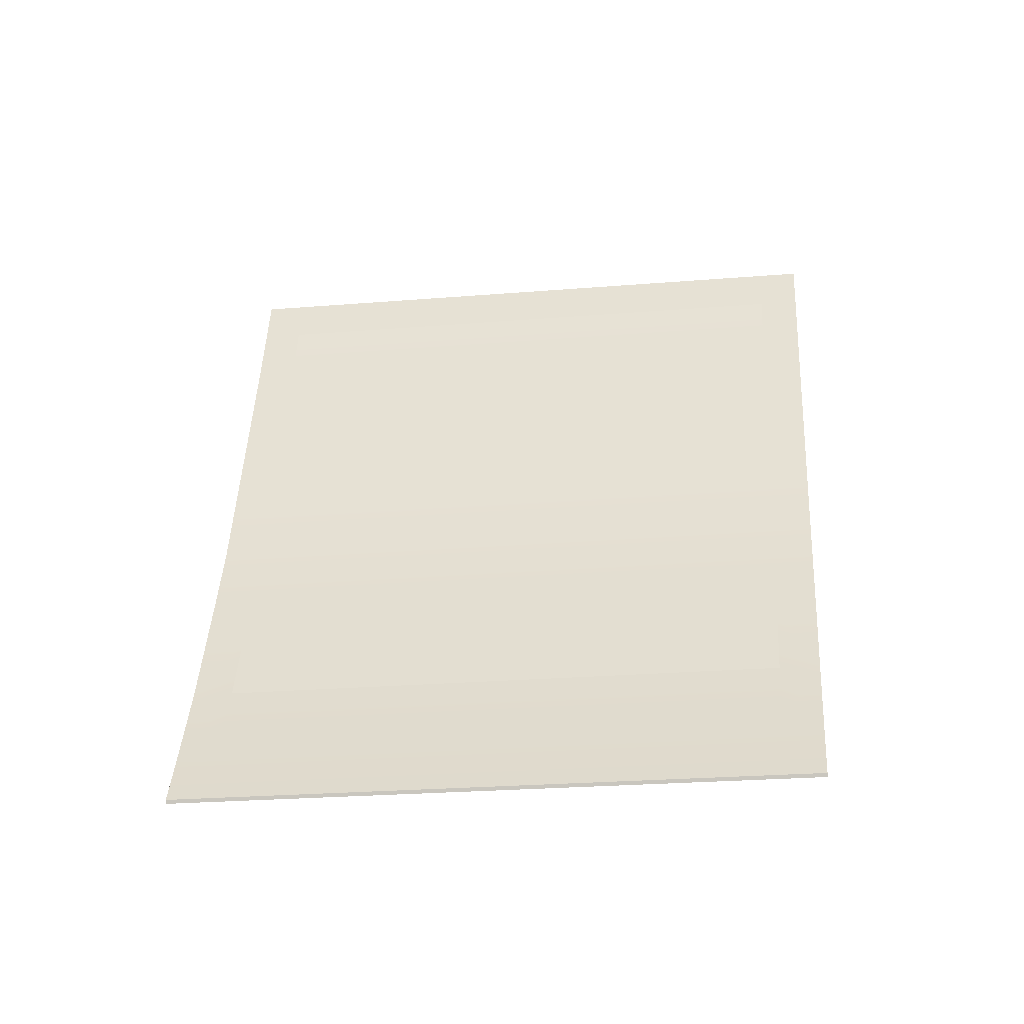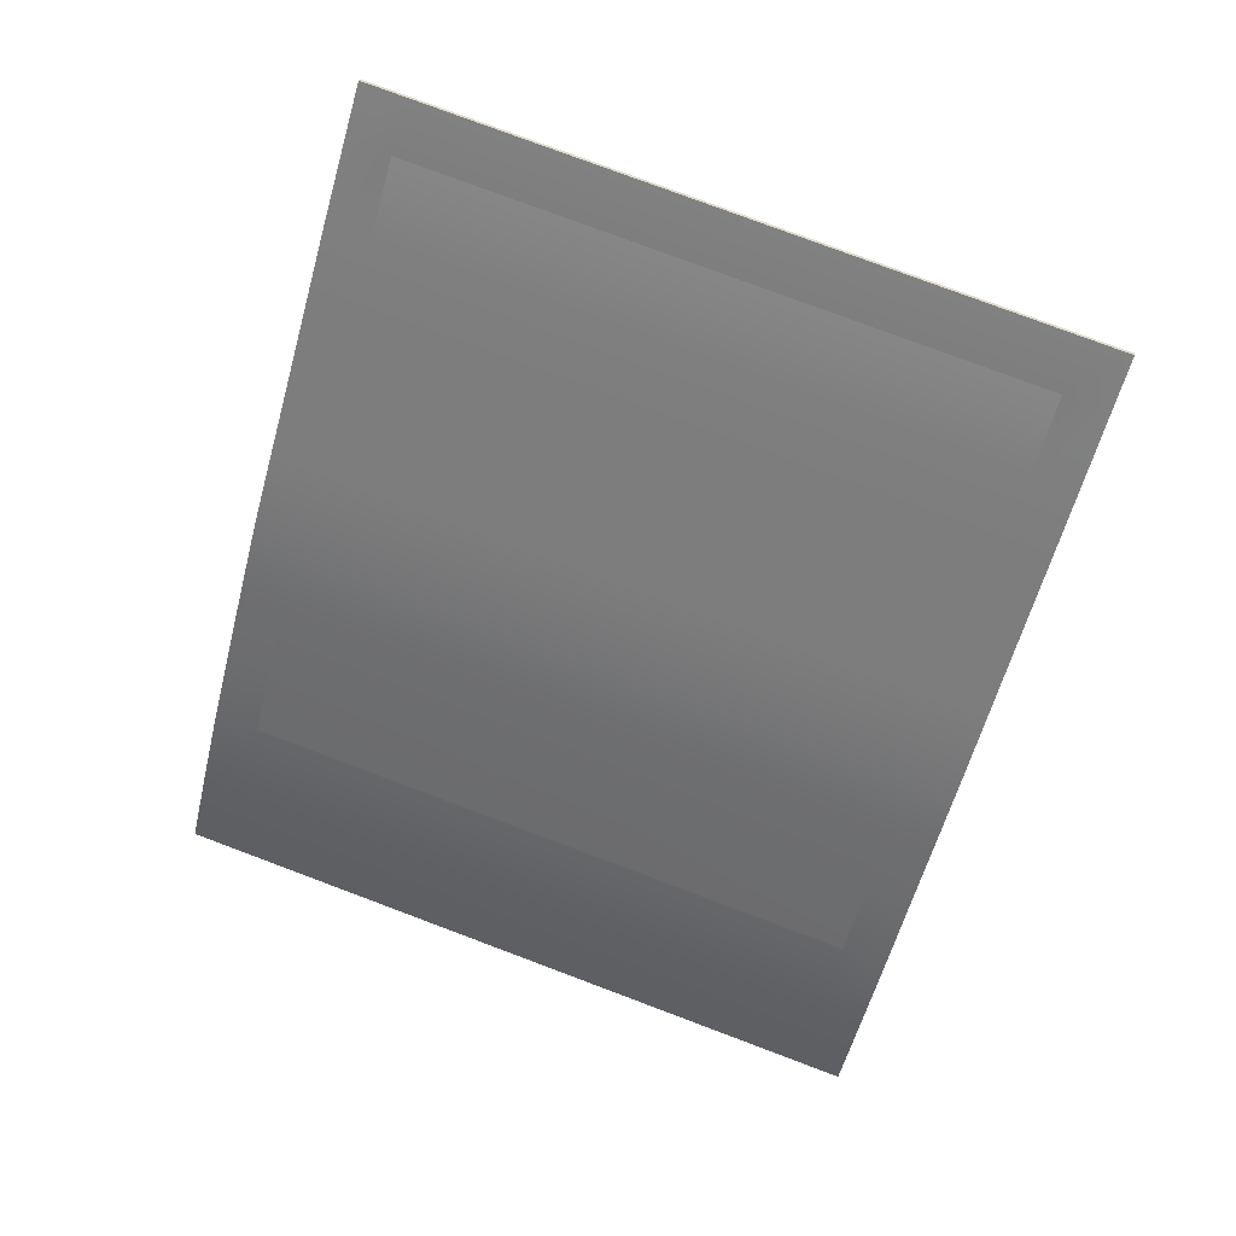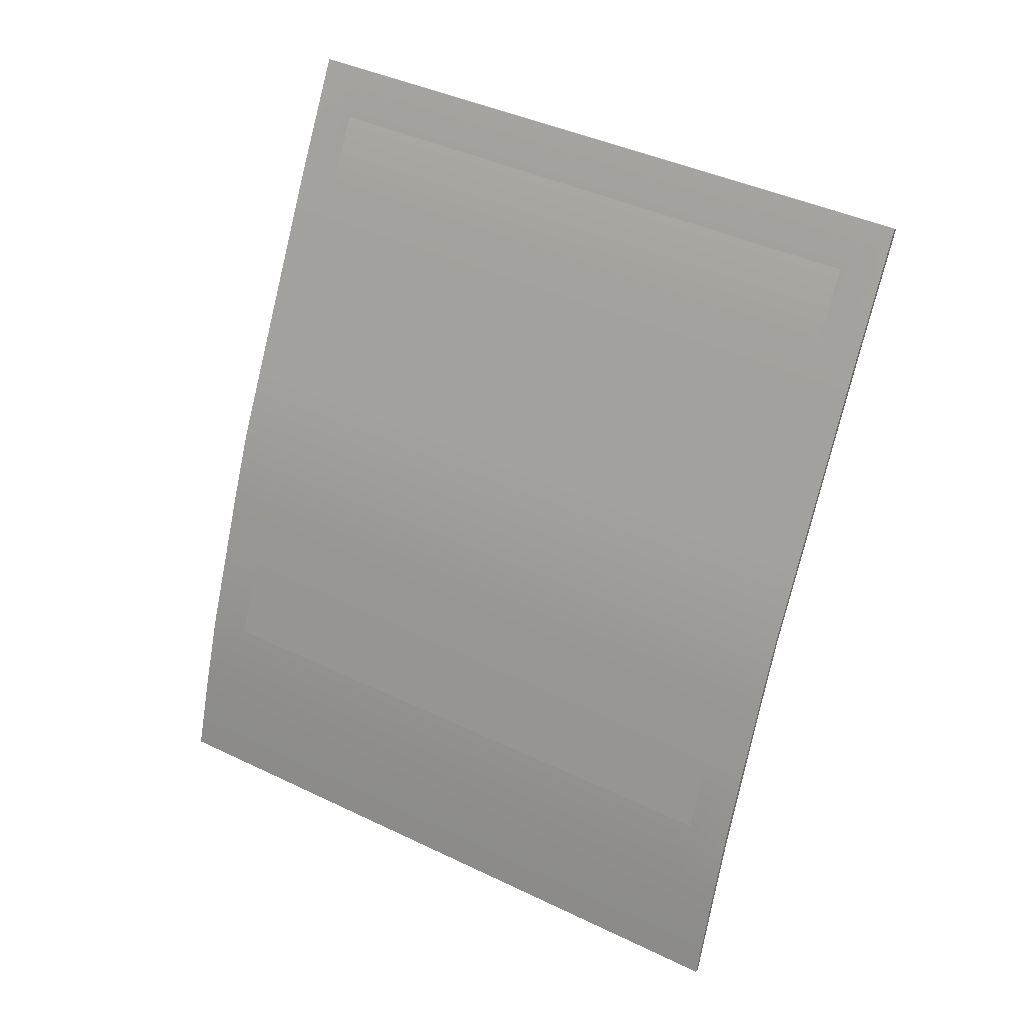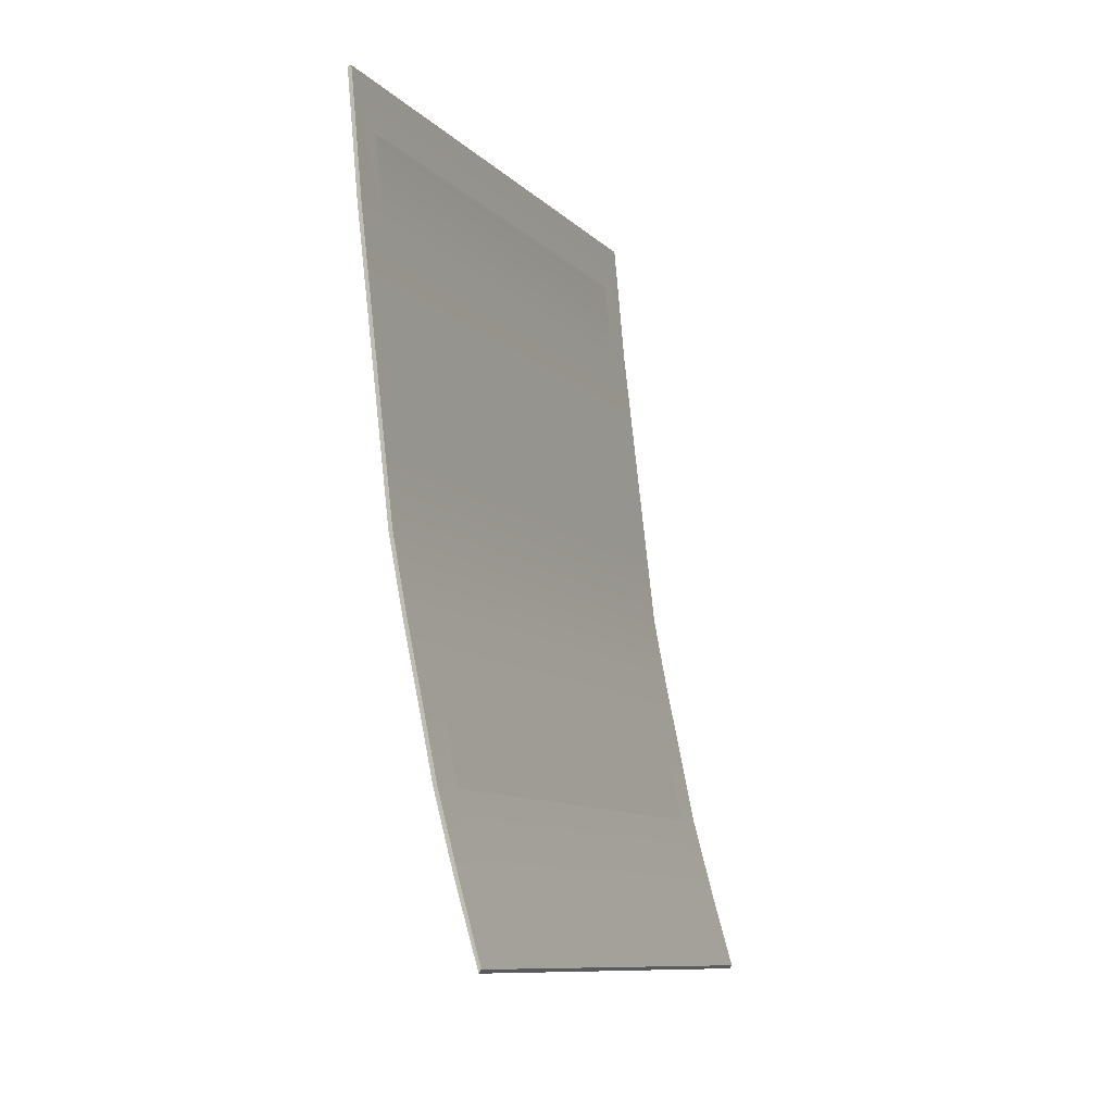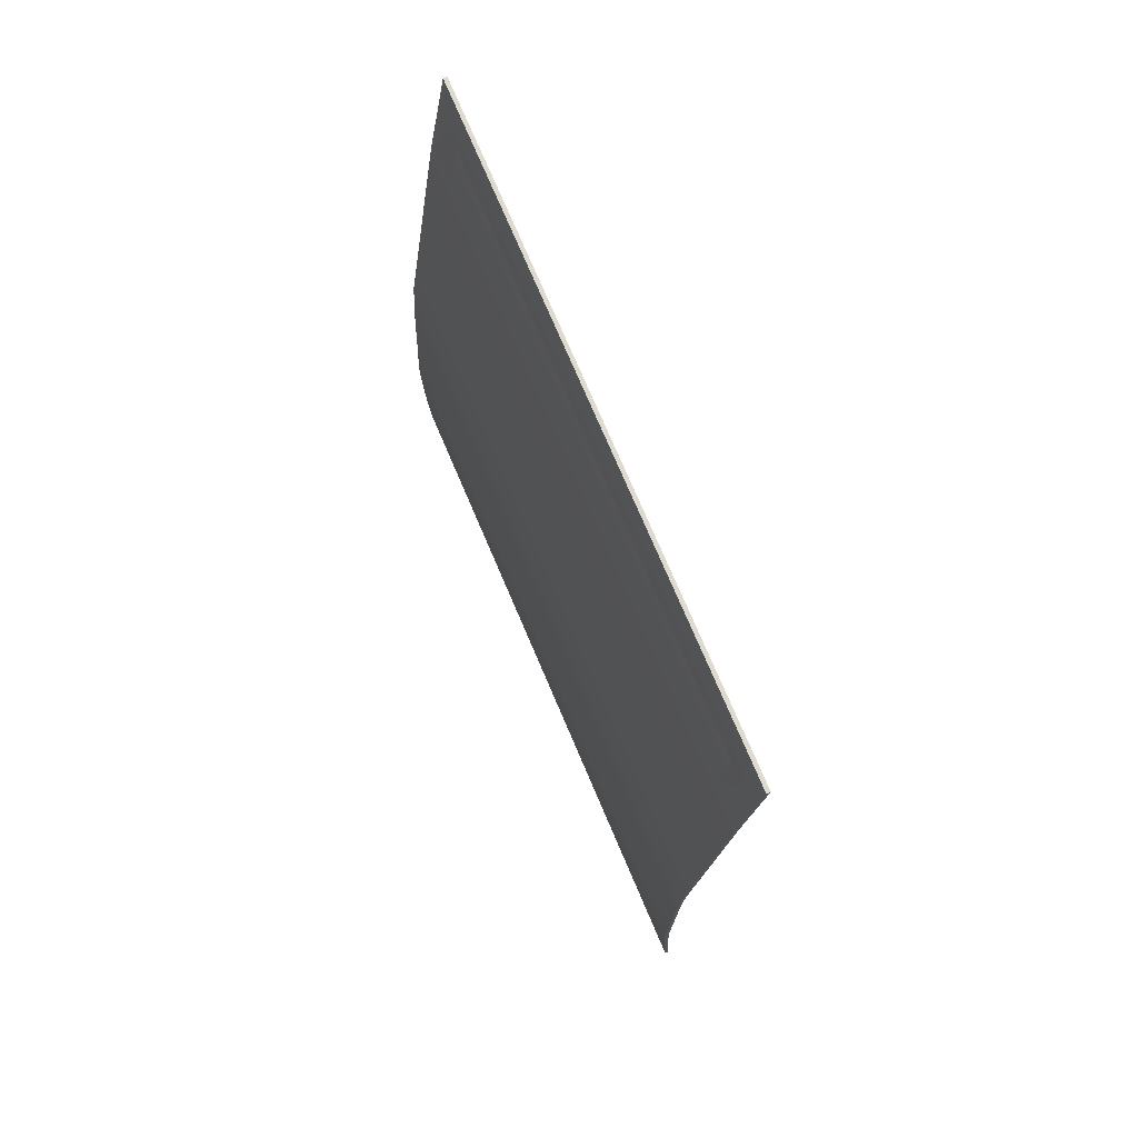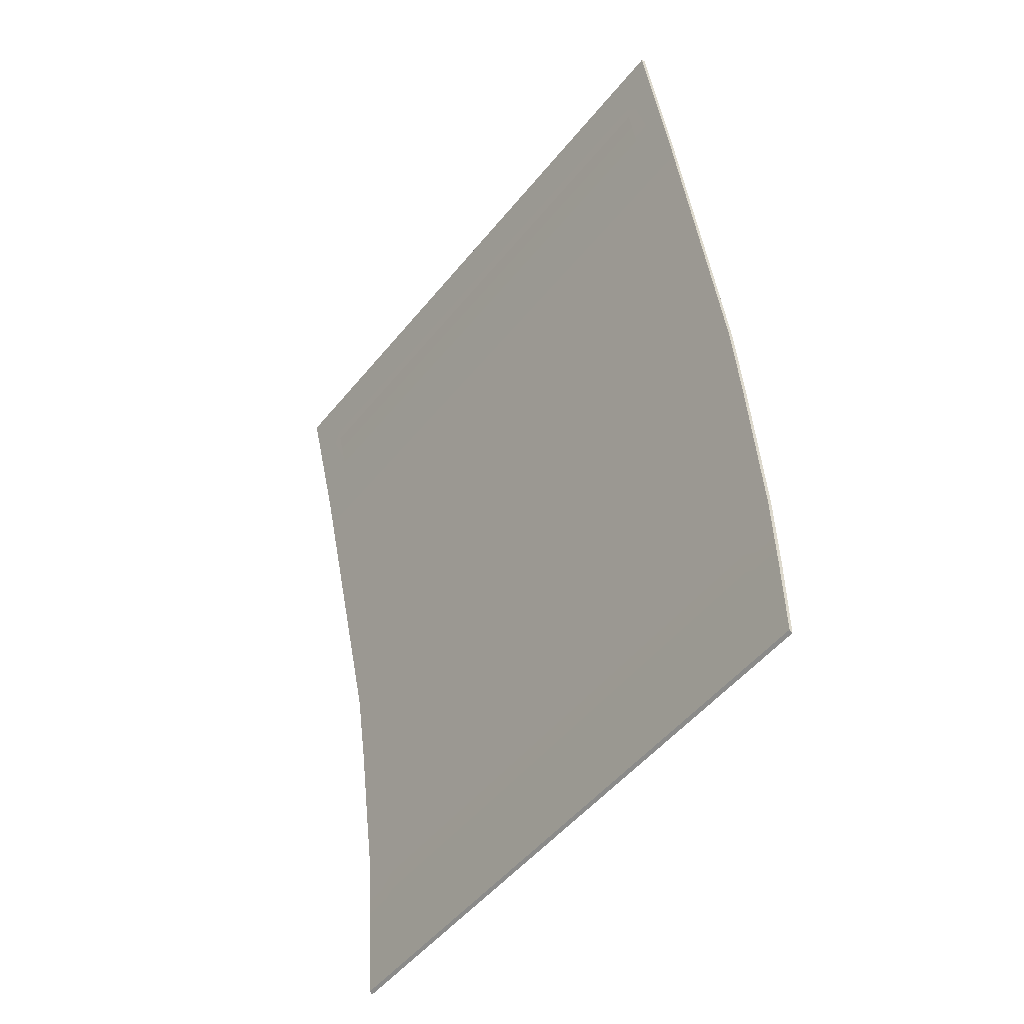
<metadata>
{"format":"obj","ext":"obj","renderer":"f3d","projection":"perspective","resolution":1024,"background":"white","views":[{"elev":47.8,"azim":18.0,"up":"+Z"},{"elev":28.1,"azim":-173.9,"up":"+Y"},{"elev":7.6,"azim":-159.0,"up":"+Y"},{"elev":-25.6,"azim":-74.7,"up":"+Y"},{"elev":57.5,"azim":-121.6,"up":"+Y"},{"elev":-27.5,"azim":44.9,"up":"+Y"}]}
</metadata>
<code>
o Object_5
v -6.805 0.4093 0.2871
v -5.572 0.7541 0.4524
v -5.608 0.8445 0.5291
v -6.84 0.4997 0.3638
v 11.68 5.581 2.767
v 11.65 5.672 2.844
v 12.91 5.926 2.933
v 12.88 6.016 3.009
v -13.33 24.73 -1.771
v -12.09 25.08 -1.606
v -12.08 25.08 -1.729
v -13.31 24.73 -1.894
v 5.16 29.9 0.7089
v 5.176 29.9 0.5863
v 6.392 30.25 0.8743
v 6.409 30.25 0.7516
v 12.88 6.016 3.009
v 12.91 5.926 2.933
v 12.31 8.339 2.42
v 12.29 8.339 2.542
v 6.83 28.68 0.8982
v 6.846 28.68 0.7755
v 6.409 30.25 0.7516
v 6.392 30.25 0.8743
v 11.1 12.97 1.813
v 11.69 10.71 2.102
v 11.71 10.71 1.979
v 11.12 12.97 1.691
v 8.687 21.95 1.097
v 9.303 19.71 1.182
v 9.32 19.7 1.059
v 8.703 21.95 0.9746
v 7.454 26.44 0.9275
v 8.07 24.19 1.012
v 8.087 24.19 0.8897
v 7.47 26.44 0.8048
v 9.92 17.46 1.267
v 10.51 15.22 1.518
v 10.53 15.22 1.395
v 9.936 17.46 1.144
v -6.805 0.4093 0.2871
v -6.84 0.4997 0.3638
v -7.426 2.823 -0.1031
v -7.409 2.823 -0.2258
v -13.31 24.73 -1.894
v -12.87 23.17 -1.87
v -12.89 23.17 -1.747
v -13.33 24.73 -1.771
v -8.011 5.195 -0.6661
v -8.027 5.195 -0.5435
v -8.616 7.456 -0.8321
v -8.6 7.456 -0.9548
v -10.4 14.19 -1.586
v -10.42 14.19 -1.463
v -11.03 16.43 -1.548
v -11.02 16.43 -1.671
v -11.63 18.68 -1.756
v -11.65 18.68 -1.633
v -12.26 20.92 -1.718
v -12.25 20.92 -1.841
v -9.188 9.7 -1.25
v -9.205 9.7 -1.127
v -9.799 11.94 -1.378
v -9.782 11.94 -1.501
v -6.193 3.167 0.06222
v -7.426 2.823 -0.1031
v -6.84 0.4997 0.3638
v -5.608 0.8445 0.5291
v 11.06 7.995 2.377
v 11.65 5.672 2.844
v 12.88 6.016 3.009
v 12.29 8.339 2.542
v 5.16 29.9 0.7089
v 5.597 28.34 0.7328
v 6.83 28.68 0.8982
v 6.392 30.25 0.8743
v -12.09 25.08 -1.606
v -11.66 23.51 -1.582
v -12.89 23.17 -1.747
v -13.33 24.73 -1.771
v 9.87 12.63 1.648
v 10.46 10.37 1.937
v 11.69 10.71 2.102
v 11.1 12.97 1.813
v -7.384 7.801 -0.6668
v -8.616 7.456 -0.8321
v -8.027 5.195 -0.5435
v -6.795 5.54 -0.3782
v 7.454 21.6 0.9319
v 8.071 19.36 1.017
v 9.303 19.71 1.182
v 8.687 21.95 1.097
v -9.799 16.78 -1.383
v -11.03 16.43 -1.548
v -10.42 14.19 -1.463
v -9.183 14.53 -1.298
v 6.221 26.09 0.7622
v 6.838 23.85 0.847
v 8.07 24.19 1.012
v 7.454 26.44 0.9275
v -11.03 21.27 -1.553
v -12.26 20.92 -1.718
v -11.65 18.68 -1.633
v -10.42 19.02 -1.468
v 8.687 17.12 1.102
v 9.281 14.87 1.353
v 10.51 15.22 1.518
v 9.92 17.46 1.267
v -8.566 12.29 -1.213
v -9.799 11.94 -1.378
v -9.205 9.7 -1.127
v -7.972 10.04 -0.9621
v -5.572 0.7541 0.4524
v -6.805 0.4093 0.2871
v -7.409 2.823 -0.2258
v -6.177 3.167 -0.06043
v 11.68 5.581 2.767
v 11.08 7.994 2.254
v 12.91 5.926 2.933
v 12.31 8.339 2.42
v -13.31 24.73 -1.894
v -12.08 25.08 -1.729
v -11.64 23.51 -1.705
v -12.87 23.17 -1.87
v 5.176 29.9 0.5863
v 5.614 28.34 0.6102
v 6.846 28.68 0.7755
v 6.409 30.25 0.7516
v -6.779 5.54 -0.5008
v -8.011 5.195 -0.6661
v -8.6 7.456 -0.9548
v -7.368 7.8 -0.7894
v 11.71 10.71 1.979
v 10.48 10.37 1.814
v 9.886 12.63 1.525
v 11.12 12.97 1.691
v -9.166 14.53 -1.421
v -10.4 14.19 -1.586
v -11.02 16.43 -1.671
v -9.783 16.78 -1.506
v 9.32 19.7 1.059
v 8.087 19.36 0.8942
v 7.471 21.6 0.8093
v 8.703 21.95 0.9746
v -10.4 19.02 -1.59
v -11.63 18.68 -1.756
v -12.25 20.92 -1.841
v -11.02 21.27 -1.675
v 8.087 24.19 0.8897
v 6.854 23.85 0.7244
v 6.238 26.09 0.6395
v 7.47 26.44 0.8048
v -7.956 10.04 -1.085
v -9.188 9.7 -1.25
v -9.782 11.94 -1.501
v -8.55 12.29 -1.336
v 10.53 15.22 1.395
v 9.298 14.87 1.23
v 8.704 17.12 0.979
v 9.936 17.46 1.144
v -7.384 7.801 -0.6668
v -6.795 5.54 -0.3804
v 10.46 10.37 1.934
v 9.87 12.63 1.648
v -9.799 16.78 -1.383
v -9.183 14.53 -1.298
v 8.071 19.36 1.017
v 7.454 21.6 0.9319
v -11.03 21.27 -1.553
v -10.42 19.02 -1.468
v 6.838 23.85 0.847
v 6.221 26.09 0.7622
v -8.566 12.29 -1.213
v -7.972 10.04 -0.9621
v 9.281 14.87 1.353
v 8.687 17.12 1.102
v -11.66 23.51 -1.582
v 5.597 28.34 0.7328
v 10.47 10.37 1.824
v -6.779 5.54 -0.498
v -7.368 7.8 -0.7894
v 9.886 12.63 1.525
v 8.087 19.36 0.8941
v -9.166 14.53 -1.421
v -9.783 16.78 -1.505
v 7.471 21.6 0.8092
v 6.854 23.85 0.7243
v -10.4 19.02 -1.59
v -11.02 21.27 -1.675
v 6.238 26.09 0.6395
v 9.298 14.87 1.23
v -7.956 10.04 -1.085
v -8.55 12.29 -1.336
v 8.704 17.12 0.979
v -11.64 23.51 -1.705
v 5.614 28.34 0.6101
f 1 2 3
f 1 3 4
f 3 2 5
f 3 5 6
f 6 5 7
f 6 7 8
f 9 10 11
f 9 11 12
f 11 10 13
f 11 13 14
f 13 15 16
f 13 16 14
f 17 18 19
f 17 19 20
f 21 22 23
f 21 23 24
f 25 26 27
f 25 27 28
f 20 19 27
f 20 27 26
f 29 30 31
f 29 31 32
f 33 34 35
f 33 35 36
f 37 38 39
f 37 39 40
f 38 25 28
f 38 28 39
f 30 37 40
f 30 40 31
f 34 29 32
f 34 32 35
f 21 33 36
f 21 36 22
f 41 42 43
f 41 43 44
f 45 46 47
f 45 47 48
f 49 50 51
f 49 51 52
f 44 43 50
f 44 50 49
f 53 54 55
f 53 55 56
f 57 58 59
f 57 59 60
f 61 62 63
f 61 63 64
f 52 51 62
f 52 62 61
f 64 63 54
f 64 54 53
f 56 55 58
f 56 58 57
f 60 59 47
f 60 47 46
f 65 66 67
f 65 67 68
f 69 65 68
f 69 68 70
f 70 71 72
f 70 72 69
f 73 74 75
f 73 75 76
f 73 77 78
f 73 78 74
f 79 78 77
f 79 77 80
f 81 82 83
f 81 83 84
f 85 86 87
f 85 87 88
f 69 72 83
f 69 83 82
f 82 88 65
f 82 65 69
f 87 66 65
f 87 65 88
f 89 90 91
f 89 91 92
f 93 94 95
f 93 95 96
f 97 98 99
f 97 99 100
f 101 102 103
f 101 103 104
f 105 106 107
f 105 107 108
f 109 110 111
f 109 111 112
f 106 81 84
f 106 84 107
f 112 111 86
f 112 86 85
f 90 105 108
f 90 108 91
f 96 95 110
f 96 110 109
f 98 89 92
f 98 92 99
f 104 103 94
f 104 94 93
f 74 97 100
f 74 100 75
f 79 102 101
f 79 101 78
f 113 114 115
f 113 115 116
f 117 113 116
f 117 116 118
f 119 117 118
f 119 118 120
f 121 122 123
f 121 123 124
f 123 122 125
f 123 125 126
f 127 126 125
f 127 125 128
f 129 130 131
f 129 131 132
f 133 134 135
f 133 135 136
f 116 115 130
f 116 130 129
f 118 116 129
f 118 129 134
f 120 118 134
f 120 134 133
f 137 138 139
f 137 139 140
f 141 142 143
f 141 143 144
f 145 146 147
f 145 147 148
f 149 150 151
f 149 151 152
f 153 154 155
f 153 155 156
f 157 158 159
f 157 159 160
f 132 131 154
f 132 154 153
f 136 135 158
f 136 158 157
f 156 155 138
f 156 138 137
f 160 159 142
f 160 142 141
f 140 139 146
f 140 146 145
f 144 143 150
f 144 150 149
f 148 147 124
f 148 124 123
f 152 151 126
f 152 126 127
f 161 162 163
f 161 163 164
f 165 166 167
f 165 167 168
f 169 170 171
f 169 171 172
f 173 174 175
f 173 175 176
f 174 161 164
f 174 164 175
f 166 173 176
f 166 176 167
f 170 165 168
f 170 168 171
f 177 169 172
f 177 172 178
f 179 180 181
f 179 181 182
f 183 184 185
f 183 185 186
f 187 188 189
f 187 189 190
f 191 192 193
f 191 193 194
f 182 181 192
f 182 192 191
f 194 193 184
f 194 184 183
f 186 185 188
f 186 188 187
f 190 189 195
f 190 195 196

</code>
